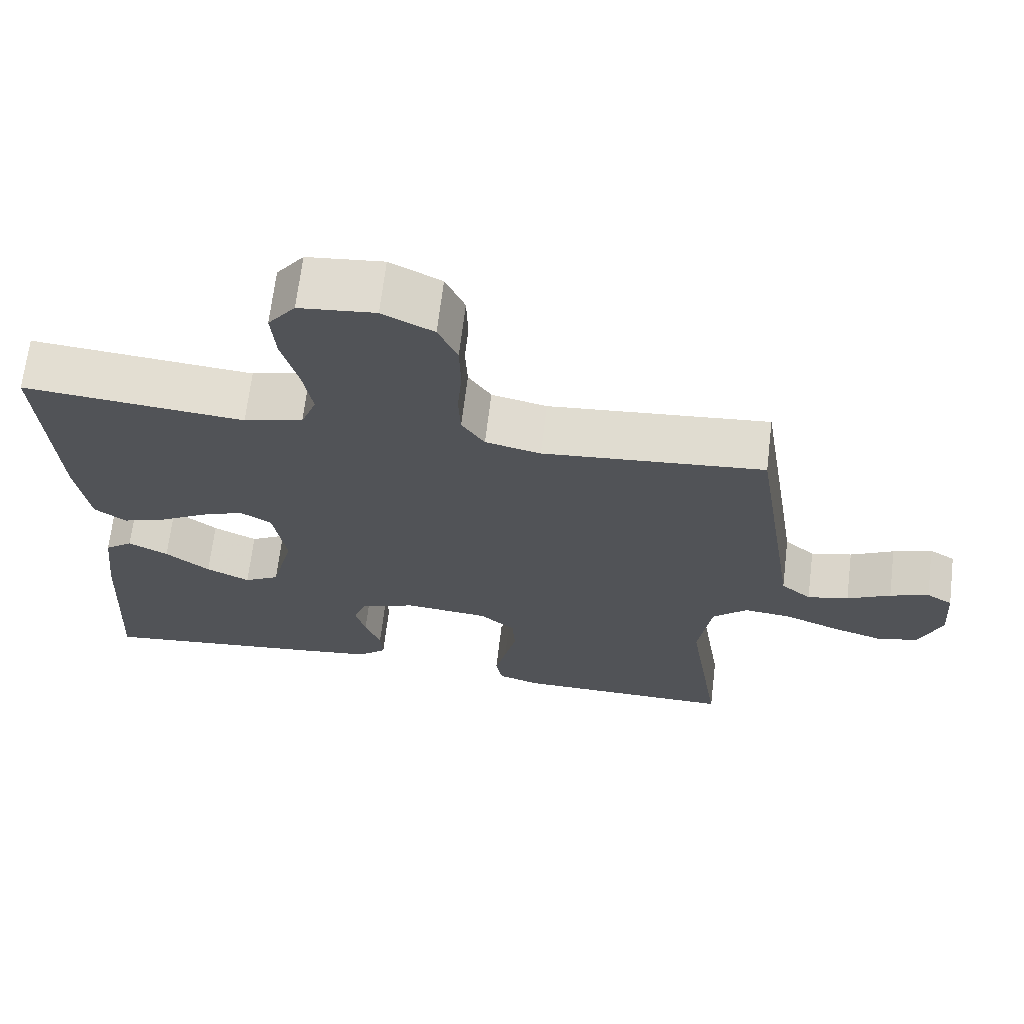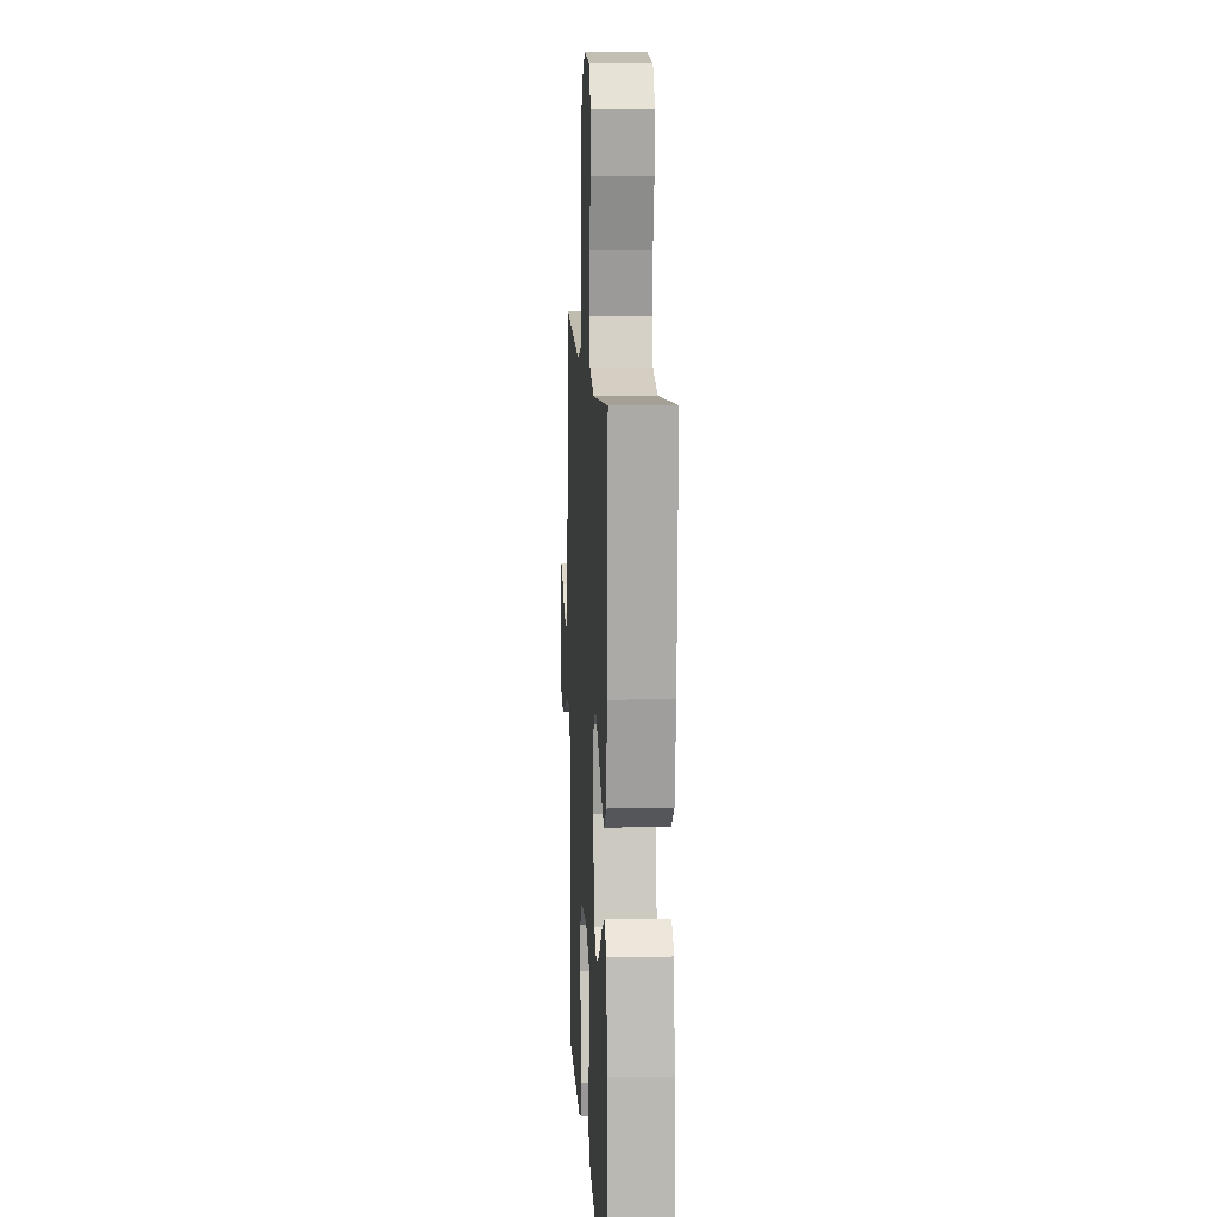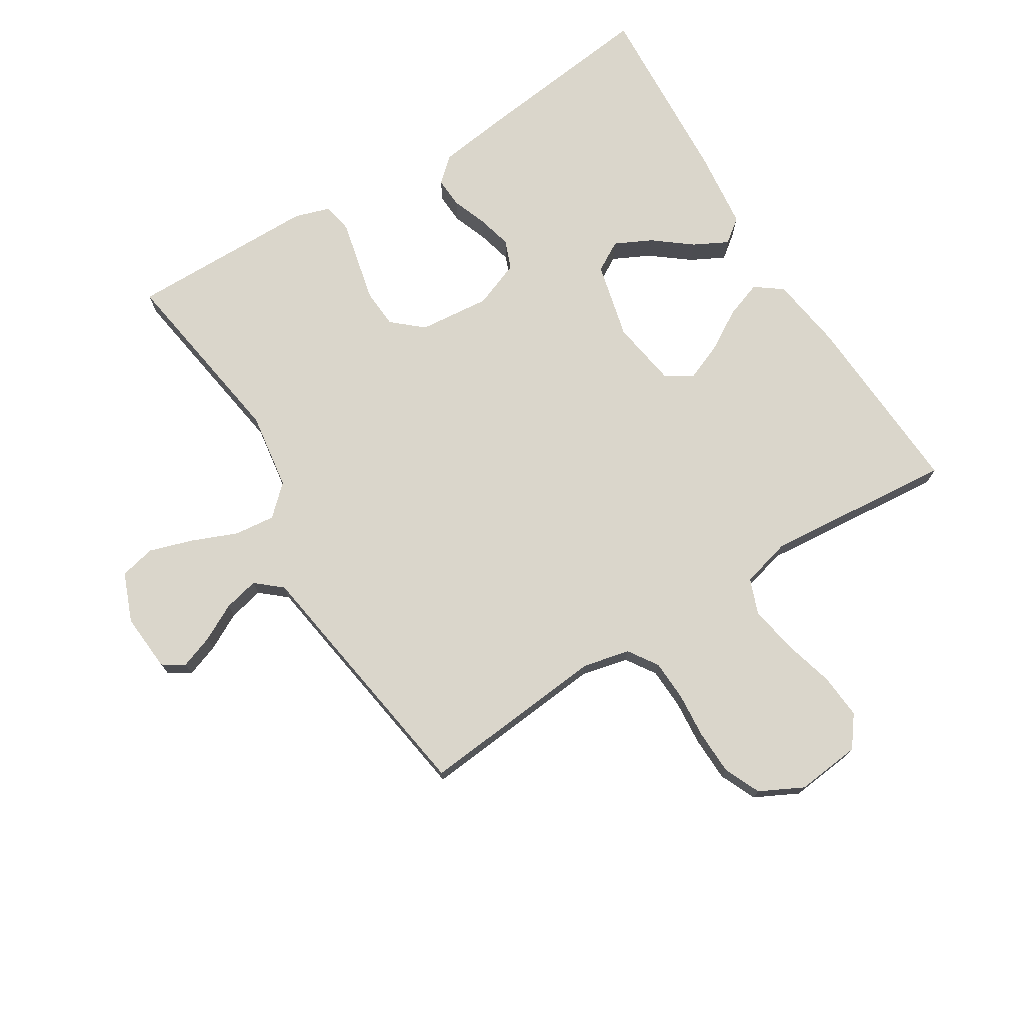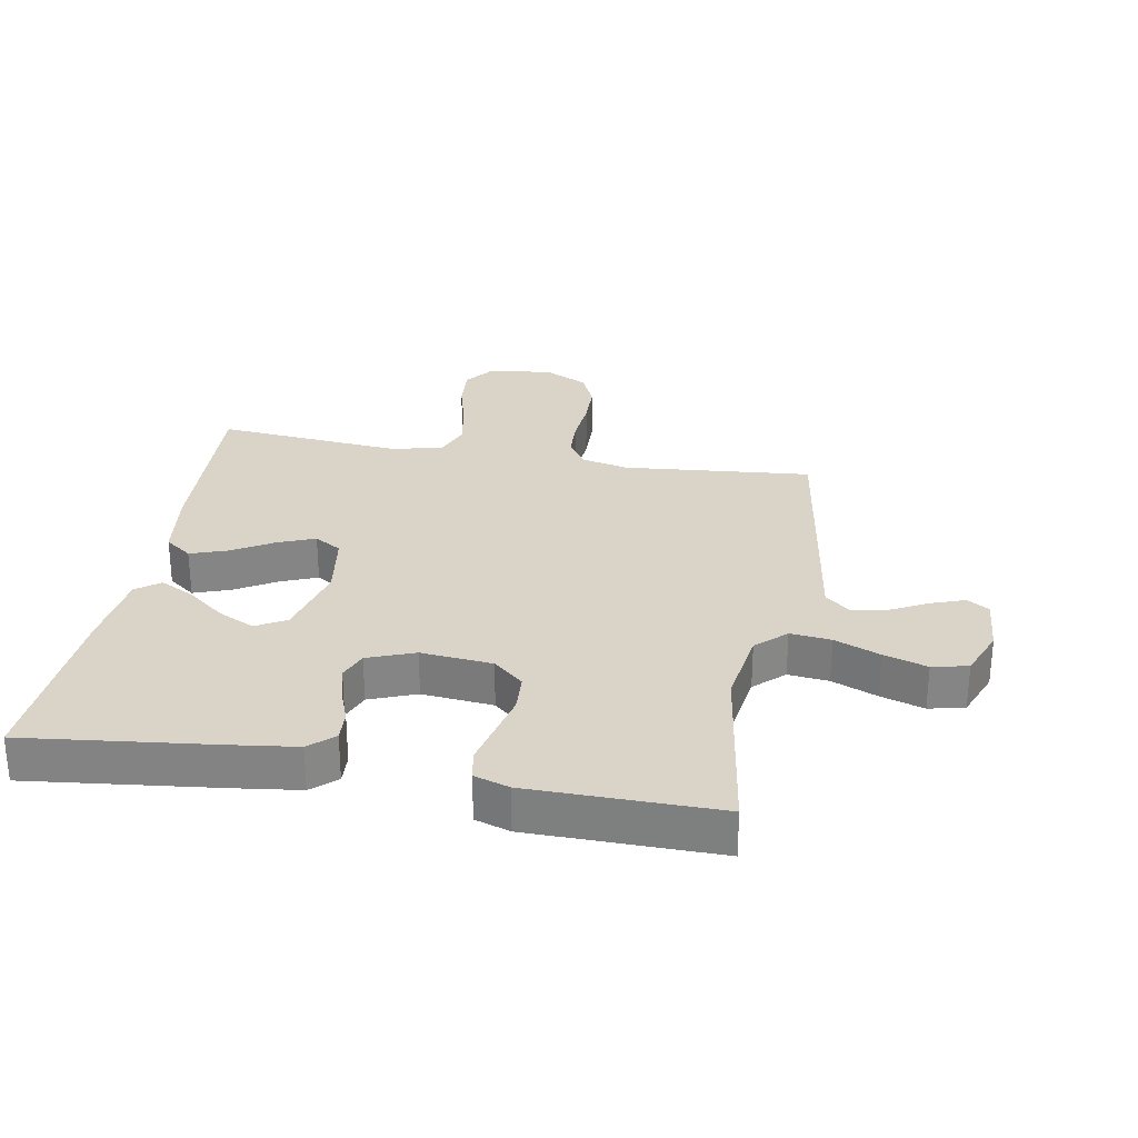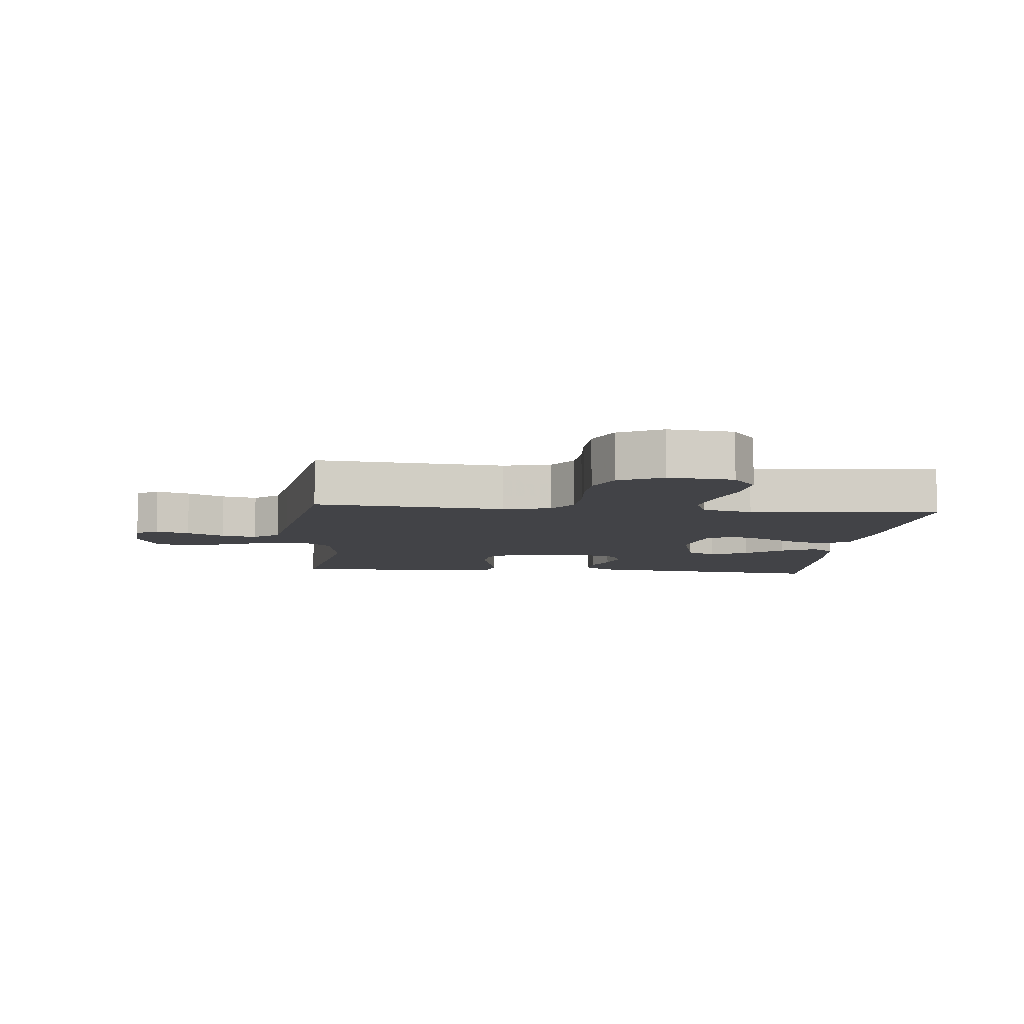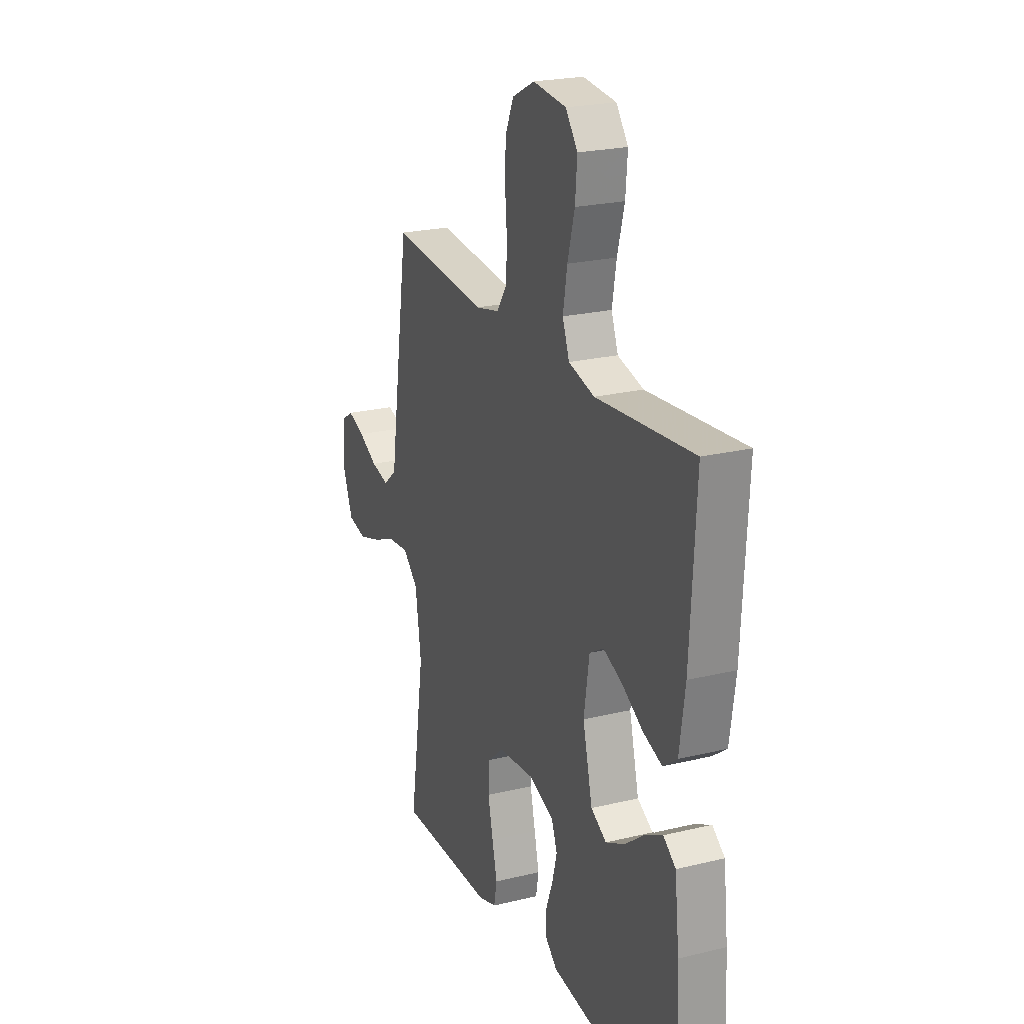
<metadata>
{"format":"obj","ext":"obj","renderer":"f3d","projection":"perspective","resolution":1024,"background":"white","views":[{"elev":67.7,"azim":-173.1,"up":"+Z"},{"elev":11.0,"azim":87.0,"up":"+Z"},{"elev":74.0,"azim":-31.8,"up":"+Y"},{"elev":28.5,"azim":-169.8,"up":"+Y"},{"elev":-7.4,"azim":-5.5,"up":"+Y"},{"elev":22.8,"azim":67.4,"up":"+Z"}]}
</metadata>
<code>
v 0.5 0.07 0.5
v 0.483 0.07 0.2
v 0.466 0.07 0.082
v 0.423 0.07 0.05
v 0.364 0.07 0.071
v 0.299 0.07 0.11
v 0.24 0.07 0.134
v 0.197 0.07 0.108
v 0.18 0.07 0
v 0.21 0.07 -0.122
v 0.258 0.07 -0.15
v 0.317 0.07 -0.121
v 0.377 0.07 -0.074
v 0.431 0.07 -0.046
v 0.469 0.07 -0.075
v 0.483 0.07 -0.2
v 0.5 0.07 -0.5
v 0.2 0.07 -0.465
v 0.094 0.07 -0.451
v 0.055 0.07 -0.416
v 0.058 0.07 -0.367
v 0.079 0.07 -0.311
v 0.093 0.07 -0.256
v 0.075 0.07 -0.21
v 0 0.07 -0.181
v -0.114 0.07 -0.192
v -0.162 0.07 -0.234
v -0.166 0.07 -0.296
v -0.15 0.07 -0.366
v -0.135 0.07 -0.431
v -0.144 0.07 -0.479
v -0.2 0.07 -0.497
v -0.5 0.07 -0.5
v -0.454 0.07 -0.2
v -0.472 0.07 -0.076
v -0.519 0.07 -0.032
v -0.584 0.07 -0.039
v -0.657 0.07 -0.069
v -0.726 0.07 -0.091
v -0.783 0.07 -0.078
v -0.814 0.07 0
v -0.807 0.07 0.093
v -0.772 0.07 0.115
v -0.719 0.07 0.096
v -0.66 0.07 0.065
v -0.604 0.07 0.052
v -0.563 0.07 0.087
v -0.546 0.07 0.2
v -0.5 0.07 0.5
v -0.2 0.07 0.472
v -0.125 0.07 0.489
v -0.094 0.07 0.536
v -0.091 0.07 0.601
v -0.097 0.07 0.674
v -0.095 0.07 0.745
v -0.069 0.07 0.803
v 0 0.07 0.838
v 0.103 0.07 0.827
v 0.14 0.07 0.778
v 0.134 0.07 0.706
v 0.112 0.07 0.625
v 0.099 0.07 0.55
v 0.12 0.07 0.494
v 0.2 0.07 0.473
v 0.5 0 0.5
v 0.483 0 0.2
v 0.466 0 0.082
v 0.423 0 0.05
v 0.364 0 0.071
v 0.299 0 0.11
v 0.24 0 0.134
v 0.197 0 0.108
v 0.18 0 0
v 0.21 0 -0.122
v 0.258 0 -0.15
v 0.317 0 -0.121
v 0.377 0 -0.074
v 0.431 0 -0.046
v 0.469 0 -0.075
v 0.483 0 -0.2
v 0.5 0 -0.5
v 0.2 0 -0.465
v 0.094 0 -0.451
v 0.055 0 -0.416
v 0.058 0 -0.367
v 0.079 0 -0.311
v 0.093 0 -0.256
v 0.075 0 -0.21
v 0 0 -0.181
v -0.114 0 -0.192
v -0.162 0 -0.234
v -0.166 0 -0.296
v -0.15 0 -0.366
v -0.135 0 -0.431
v -0.144 0 -0.479
v -0.2 0 -0.497
v -0.5 0 -0.5
v -0.454 0 -0.2
v -0.472 0 -0.076
v -0.519 0 -0.032
v -0.584 0 -0.039
v -0.657 0 -0.069
v -0.726 0 -0.091
v -0.783 0 -0.078
v -0.814 0 0
v -0.807 0 0.093
v -0.772 0 0.115
v -0.719 0 0.096
v -0.66 0 0.065
v -0.604 0 0.052
v -0.563 0 0.087
v -0.546 0 0.2
v -0.5 0 0.5
v -0.2 0 0.472
v -0.125 0 0.489
v -0.094 0 0.536
v -0.091 0 0.601
v -0.097 0 0.674
v -0.095 0 0.745
v -0.069 0 0.803
v 0 0 0.838
v 0.103 0 0.827
v 0.14 0 0.778
v 0.134 0 0.706
v 0.112 0 0.625
v 0.099 0 0.55
v 0.12 0 0.494
v 0.2 0 0.473
f 59 60 61
f 58 59 61
f 57 58 61
f 56 57 61
f 55 56 61
f 54 55 61
f 53 54 61
f 52 53 61 62
f 51 52 62 63
f 47 48 49 50
f 51 63 64
f 50 51 64
f 47 50 64
f 43 44 45
f 42 43 45
f 41 42 45
f 40 41 45
f 39 40 45
f 38 39 45
f 37 38 45
f 36 37 45 46
f 47 64 1
f 46 47 1
f 36 46 1
f 35 36 1
f 32 33 34
f 31 32 34
f 30 31 34
f 29 30 34
f 20 21 22
f 19 20 22
f 18 19 22
f 17 18 22
f 16 17 22
f 15 16 22
f 14 15 22
f 13 14 22
f 12 13 22
f 11 12 22 23
f 10 11 23 24
f 4 5 6
f 3 4 6
f 2 3 6
f 1 2 6
f 1 6 7
f 35 1 7 8
f 28 29 34 35
f 27 28 35
f 26 27 35 8
f 9 10 24 25
f 8 9 25 26
f 125 124 123
f 125 123 122
f 125 122 121
f 125 121 120
f 125 120 119
f 125 119 118
f 125 118 117
f 126 125 117 116
f 127 126 116 115
f 114 113 112 111
f 128 127 115
f 128 115 114
f 128 114 111
f 109 108 107
f 109 107 106
f 109 106 105
f 109 105 104
f 109 104 103
f 109 103 102
f 109 102 101
f 110 109 101 100
f 65 128 111
f 65 111 110
f 65 110 100
f 65 100 99
f 98 97 96
f 98 96 95
f 98 95 94
f 98 94 93
f 86 85 84
f 86 84 83
f 86 83 82
f 86 82 81
f 86 81 80
f 86 80 79
f 86 79 78
f 86 78 77
f 86 77 76
f 87 86 76 75
f 88 87 75 74
f 70 69 68
f 70 68 67
f 70 67 66
f 70 66 65
f 71 70 65
f 72 71 65 99
f 99 98 93 92
f 99 92 91
f 72 99 91 90
f 89 88 74 73
f 90 89 73 72
f 1 65 66 2
f 2 66 67 3
f 3 67 68 4
f 4 68 69 5
f 5 69 70 6
f 6 70 71 7
f 7 71 72 8
f 8 72 73 9
f 9 73 74 10
f 10 74 75 11
f 11 75 76 12
f 12 76 77 13
f 13 77 78 14
f 14 78 79 15
f 15 79 80 16
f 16 80 81 17
f 17 81 82 18
f 18 82 83 19
f 19 83 84 20
f 20 84 85 21
f 21 85 86 22
f 22 86 87 23
f 23 87 88 24
f 24 88 89 25
f 25 89 90 26
f 26 90 91 27
f 27 91 92 28
f 28 92 93 29
f 29 93 94 30
f 30 94 95 31
f 31 95 96 32
f 32 96 97 33
f 33 97 98 34
f 34 98 99 35
f 35 99 100 36
f 36 100 101 37
f 37 101 102 38
f 38 102 103 39
f 39 103 104 40
f 40 104 105 41
f 41 105 106 42
f 42 106 107 43
f 43 107 108 44
f 44 108 109 45
f 45 109 110 46
f 46 110 111 47
f 47 111 112 48
f 48 112 113 49
f 49 113 114 50
f 50 114 115 51
f 51 115 116 52
f 52 116 117 53
f 53 117 118 54
f 54 118 119 55
f 55 119 120 56
f 56 120 121 57
f 57 121 122 58
f 58 122 123 59
f 59 123 124 60
f 60 124 125 61
f 61 125 126 62
f 62 126 127 63
f 63 127 128 64
f 64 128 65 1

</code>
